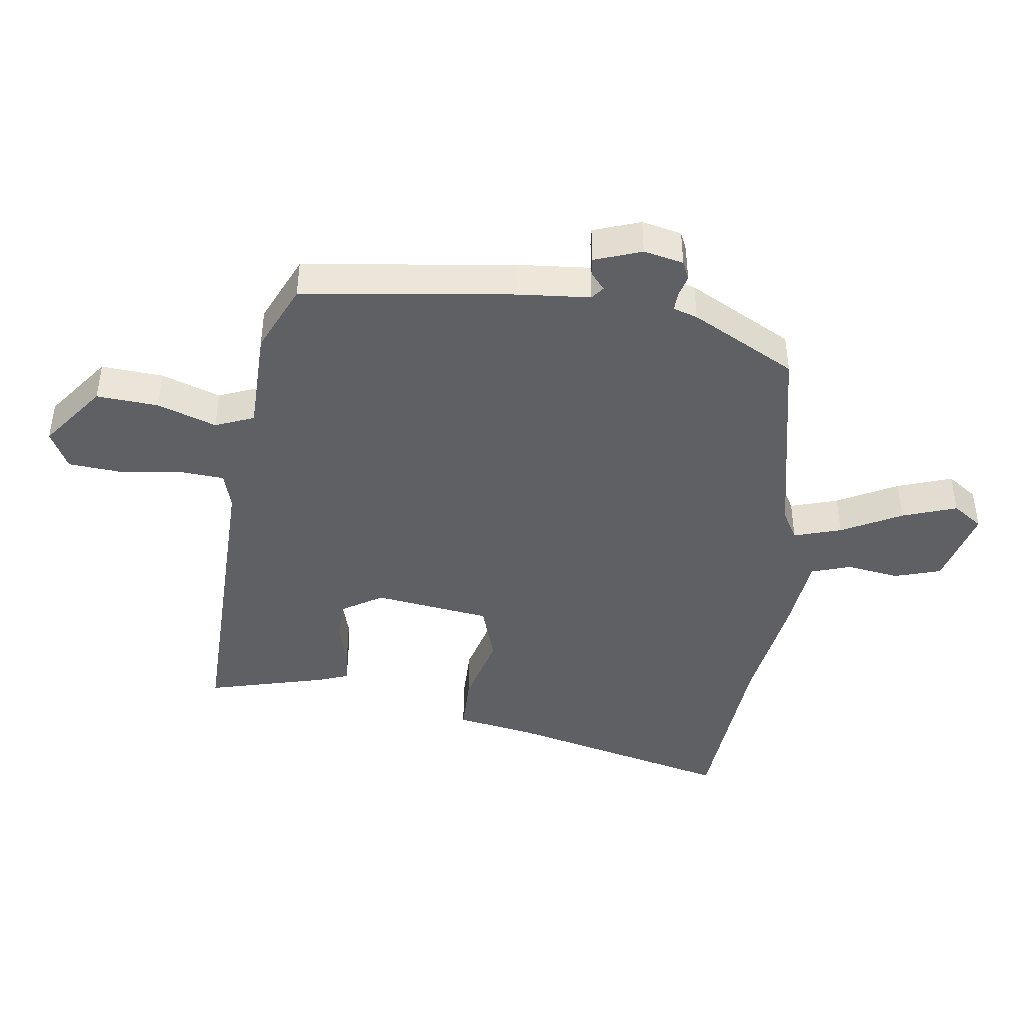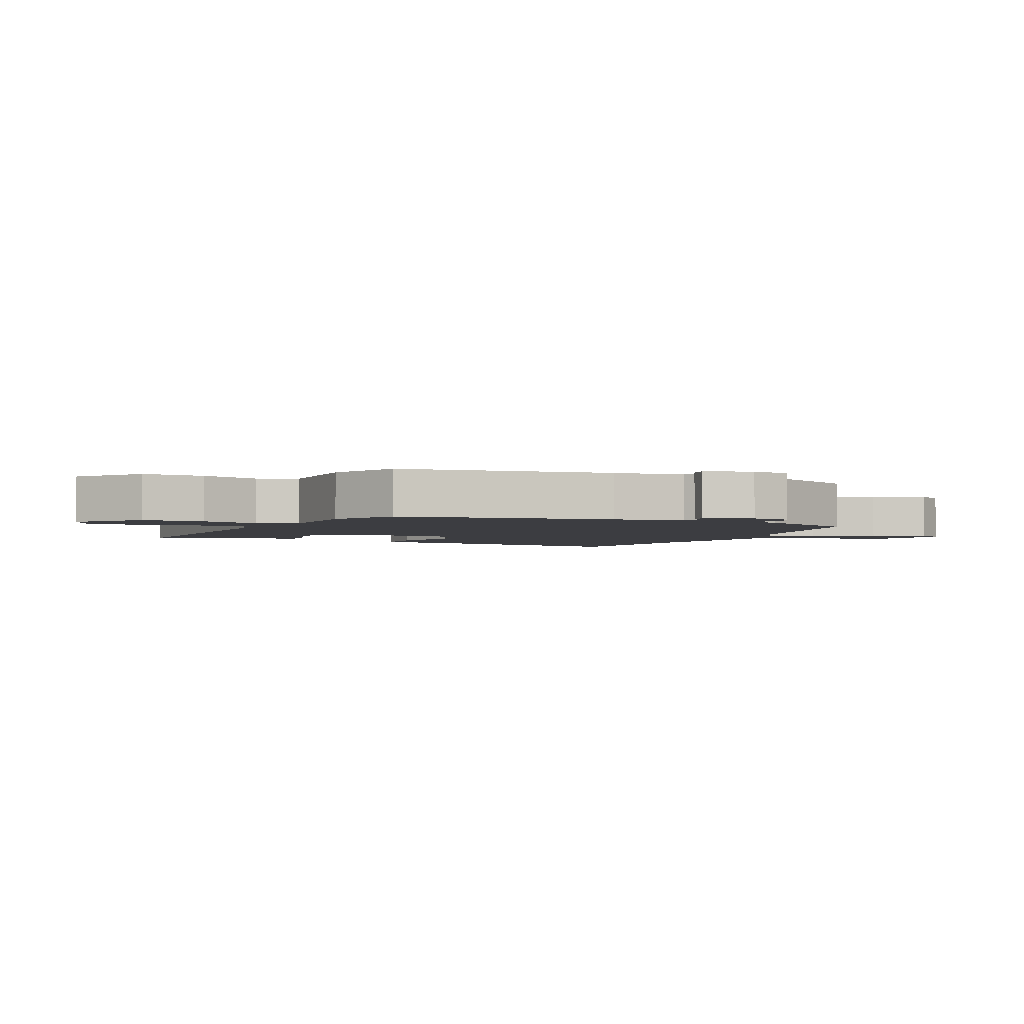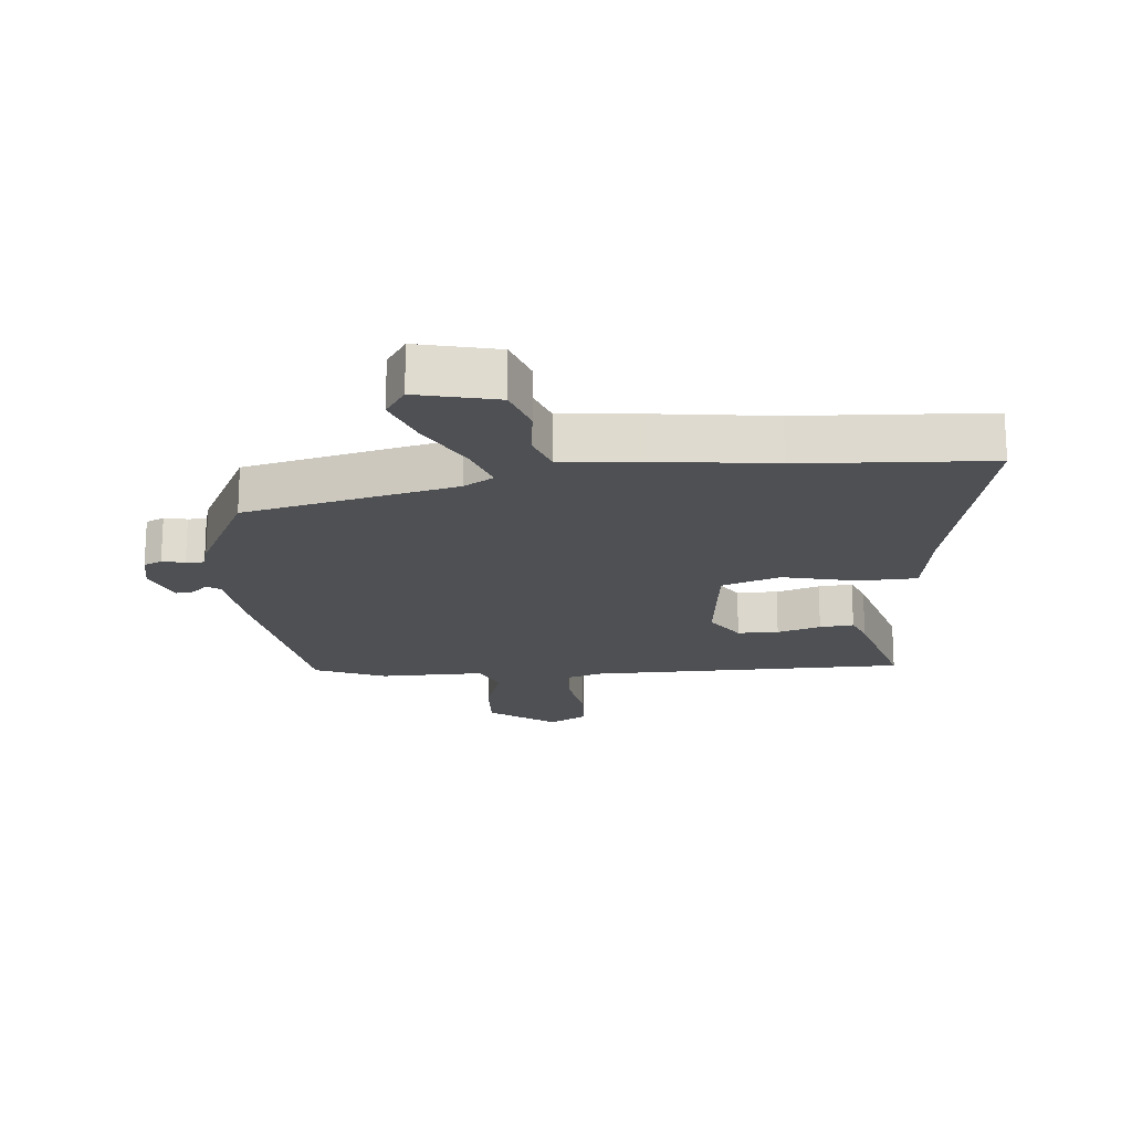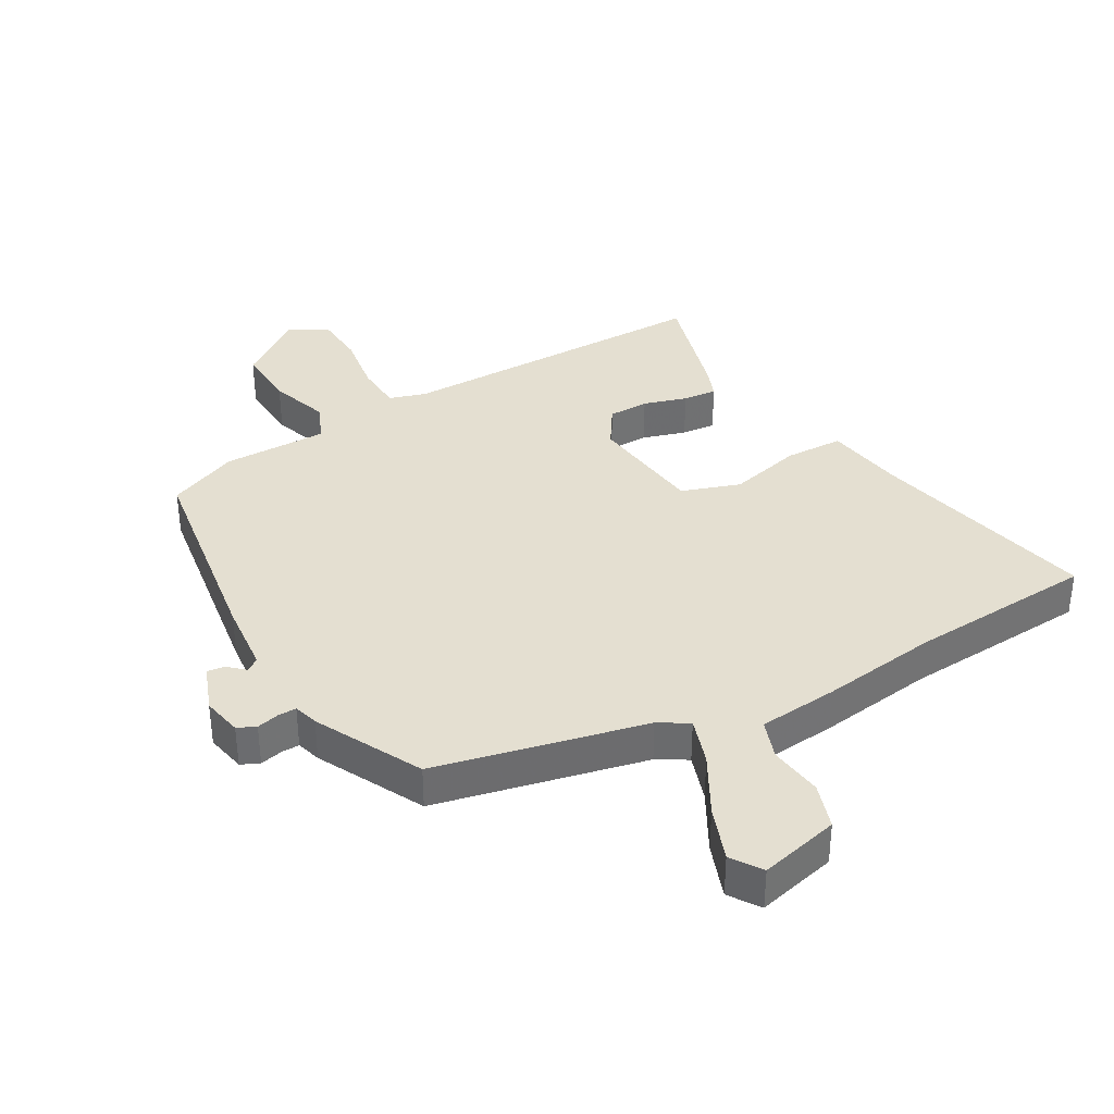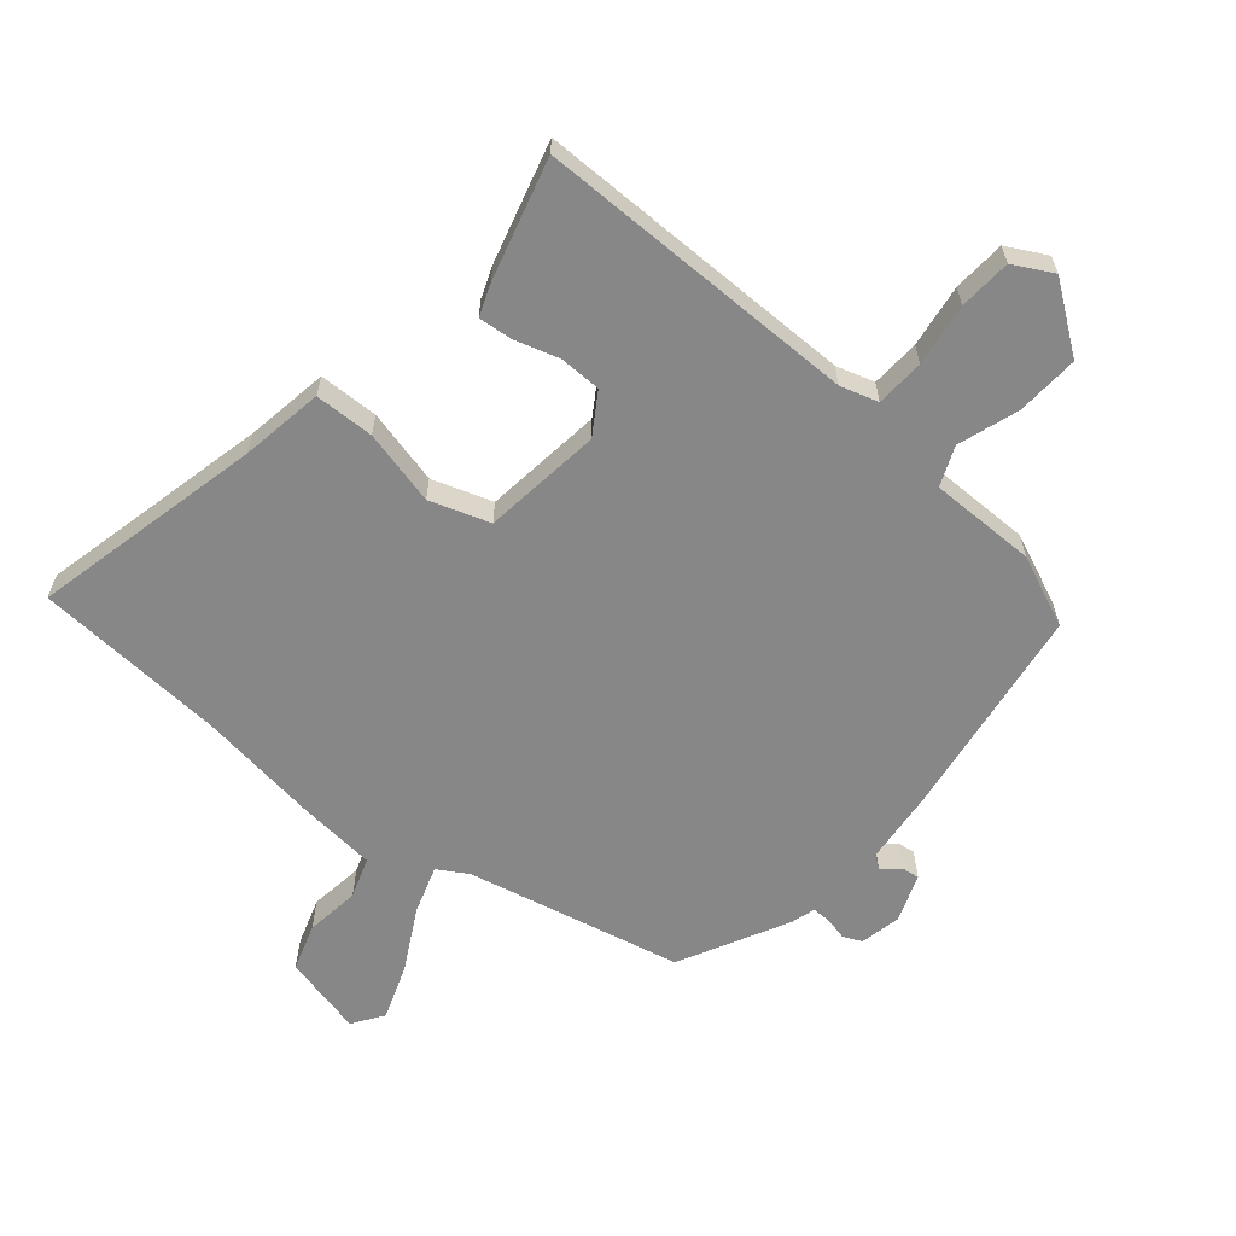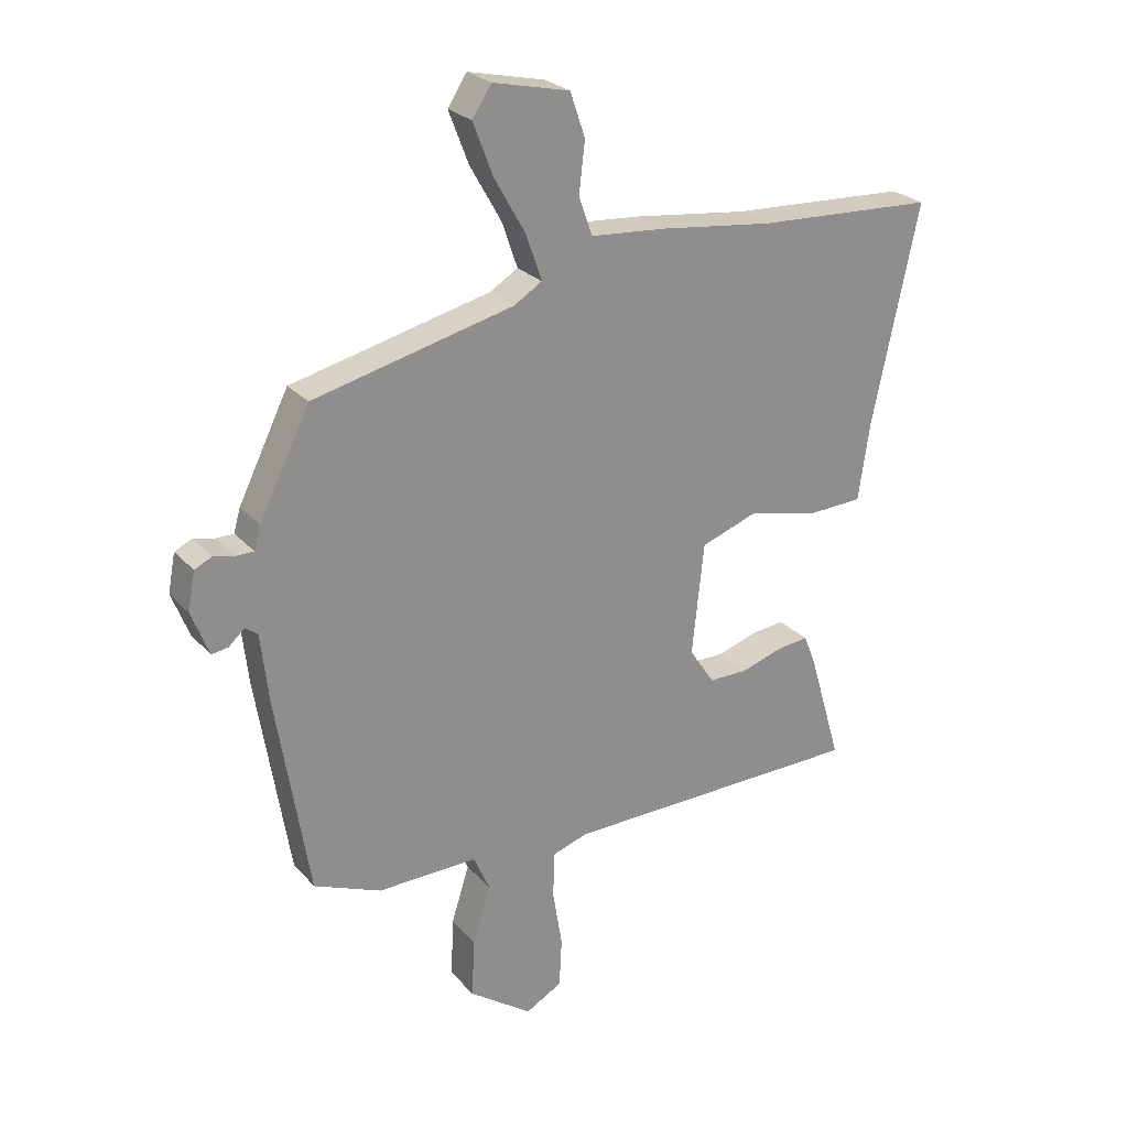
<metadata>
{"format":"obj","ext":"obj","renderer":"f3d","projection":"perspective","resolution":1024,"background":"white","views":[{"elev":-43.1,"azim":-99.5,"up":"+Y"},{"elev":-2.7,"azim":-115.4,"up":"+Y"},{"elev":-18.9,"azim":4.8,"up":"+Y"},{"elev":36.6,"azim":-30.5,"up":"+Y"},{"elev":-62.3,"azim":139.0,"up":"+Y"},{"elev":25.4,"azim":-31.3,"up":"+Z"}]}
</metadata>
<code>
v 0.509 0.07 -0.467
v 0.003 0.07 -0.475
v -0.056 0.07 -0.494
v -0.059 0.07 -0.57
v -0.043 0.07 -0.668
v -0.047 0.07 -0.75
v -0.108 0.07 -0.784
v -0.213 0.07 -0.71
v -0.209 0.07 -0.611
v -0.179 0.07 -0.516
v -0.206 0.07 -0.455
v -0.373 0.07 -0.458
v -0.486 0.07 -0.412
v -0.541 0.07 -0.075
v -0.554 0.07 0.039
v -0.575 0.07 0.054
v -0.601 0.07 0.03
v -0.629 0.07 0.026
v -0.658 0.07 0.1
v -0.646 0.07 0.164
v -0.617 0.07 0.178
v -0.581 0.07 0.17
v -0.552 0.07 0.17
v -0.541 0.07 0.209
v -0.457 0.07 0.379
v -0.123 0.07 0.459
v -0.076 0.07 0.488
v -0.102 0.07 0.563
v -0.155 0.07 0.657
v -0.188 0.07 0.743
v -0.156 0.07 0.792
v -0.028 0.07 0.763
v -0.003 0.07 0.69
v -0.013 0.07 0.605
v 0.01 0.07 0.542
v 0.137 0.07 0.532
v 0.324 0.07 0.509
v 0.624 0.07 0.494
v 0.547 0.07 0.132
v 0.528 0.07 0.002
v 0.435 0.07 -0.002
v 0.317 0.07 0.025
v 0.224 0.07 -0.008
v 0.204 0.07 -0.195
v 0.246 0.07 -0.258
v 0.311 0.07 -0.258
v 0.38 0.07 -0.236
v 0.434 0.07 -0.23
v 0.454 0.07 -0.28
v 0.509 0 -0.467
v 0.003 0 -0.475
v -0.056 0 -0.494
v -0.059 0 -0.57
v -0.043 0 -0.668
v -0.047 0 -0.75
v -0.108 0 -0.784
v -0.213 0 -0.71
v -0.209 0 -0.611
v -0.179 0 -0.516
v -0.206 0 -0.455
v -0.373 0 -0.458
v -0.486 0 -0.412
v -0.541 0 -0.075
v -0.554 0 0.039
v -0.575 0 0.054
v -0.601 0 0.03
v -0.629 0 0.026
v -0.658 0 0.1
v -0.646 0 0.164
v -0.617 0 0.178
v -0.581 0 0.17
v -0.552 0 0.17
v -0.541 0 0.209
v -0.457 0 0.379
v -0.123 0 0.459
v -0.076 0 0.488
v -0.102 0 0.563
v -0.155 0 0.657
v -0.188 0 0.743
v -0.156 0 0.792
v -0.028 0 0.763
v -0.003 0 0.69
v -0.013 0 0.605
v 0.01 0 0.542
v 0.137 0 0.532
v 0.324 0 0.509
v 0.624 0 0.494
v 0.547 0 0.132
v 0.528 0 0.002
v 0.435 0 -0.002
v 0.317 0 0.025
v 0.224 0 -0.008
v 0.204 0 -0.195
v 0.246 0 -0.258
v 0.311 0 -0.258
v 0.38 0 -0.236
v 0.434 0 -0.23
v 0.454 0 -0.28
f 46 47 48 49
f 45 46 49 1
f 39 40 41 42
f 37 38 39 42
f 35 36 37 42
f 35 42 43
f 31 32 33 34
f 31 34 35
f 28 29 30 31
f 27 28 31 35
f 23 24 25 26
f 23 26 27
f 19 20 21 22
f 19 22 23
f 16 17 18 19
f 16 19 23
f 15 16 23 27
f 11 12 13 14
f 11 14 15 27
f 7 8 9 10
f 5 6 7 10
f 4 5 10 11
f 3 4 11 27
f 45 1 2
f 44 45 2 3
f 35 43 44
f 3 27 35 44
f 98 97 96 95
f 50 98 95 94
f 91 90 89 88
f 91 88 87 86
f 91 86 85 84
f 92 91 84
f 83 82 81 80
f 84 83 80
f 80 79 78 77
f 84 80 77 76
f 75 74 73 72
f 76 75 72
f 71 70 69 68
f 72 71 68
f 68 67 66 65
f 72 68 65
f 76 72 65 64
f 63 62 61 60
f 76 64 63 60
f 59 58 57 56
f 59 56 55 54
f 60 59 54 53
f 76 60 53 52
f 51 50 94
f 52 51 94 93
f 93 92 84
f 93 84 76 52
f 1 50 51 2
f 2 51 52 3
f 3 52 53 4
f 4 53 54 5
f 5 54 55 6
f 6 55 56 7
f 7 56 57 8
f 8 57 58 9
f 9 58 59 10
f 10 59 60 11
f 11 60 61 12
f 12 61 62 13
f 13 62 63 14
f 14 63 64 15
f 15 64 65 16
f 16 65 66 17
f 17 66 67 18
f 18 67 68 19
f 19 68 69 20
f 20 69 70 21
f 21 70 71 22
f 22 71 72 23
f 23 72 73 24
f 24 73 74 25
f 25 74 75 26
f 26 75 76 27
f 27 76 77 28
f 28 77 78 29
f 29 78 79 30
f 30 79 80 31
f 31 80 81 32
f 32 81 82 33
f 33 82 83 34
f 34 83 84 35
f 35 84 85 36
f 36 85 86 37
f 37 86 87 38
f 38 87 88 39
f 39 88 89 40
f 40 89 90 41
f 41 90 91 42
f 42 91 92 43
f 43 92 93 44
f 44 93 94 45
f 45 94 95 46
f 46 95 96 47
f 47 96 97 48
f 48 97 98 49
f 49 98 50 1

</code>
